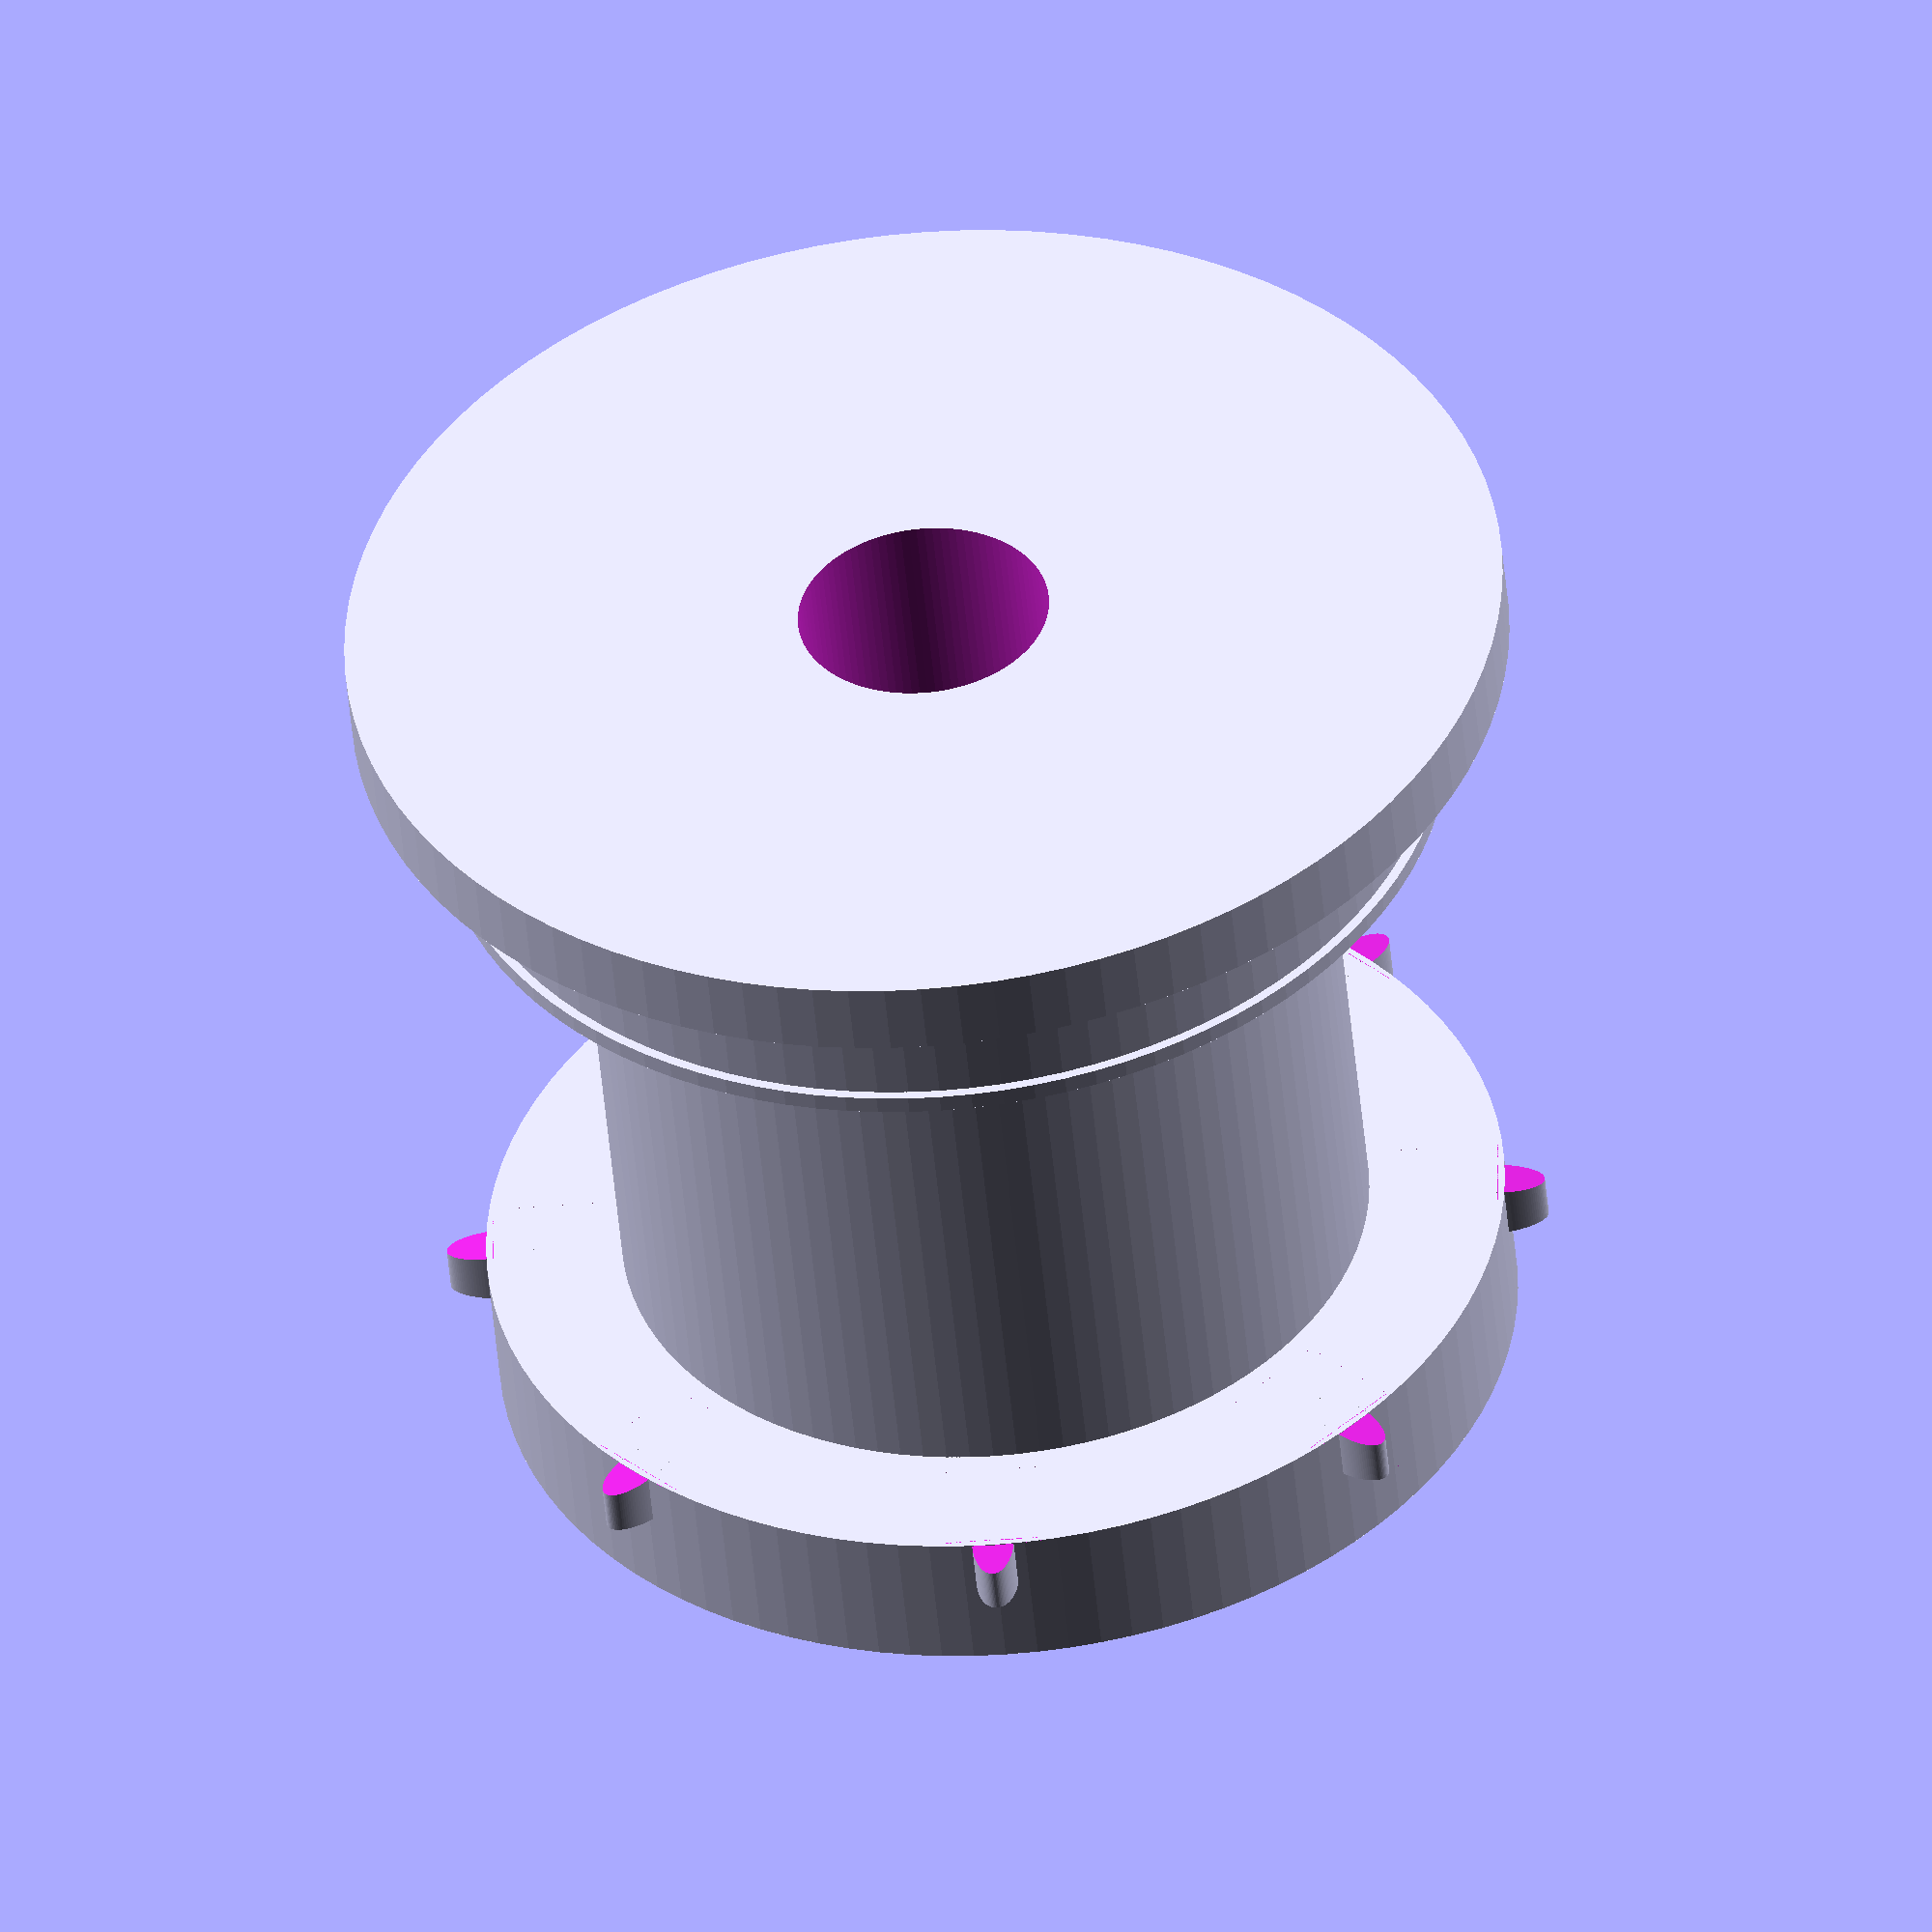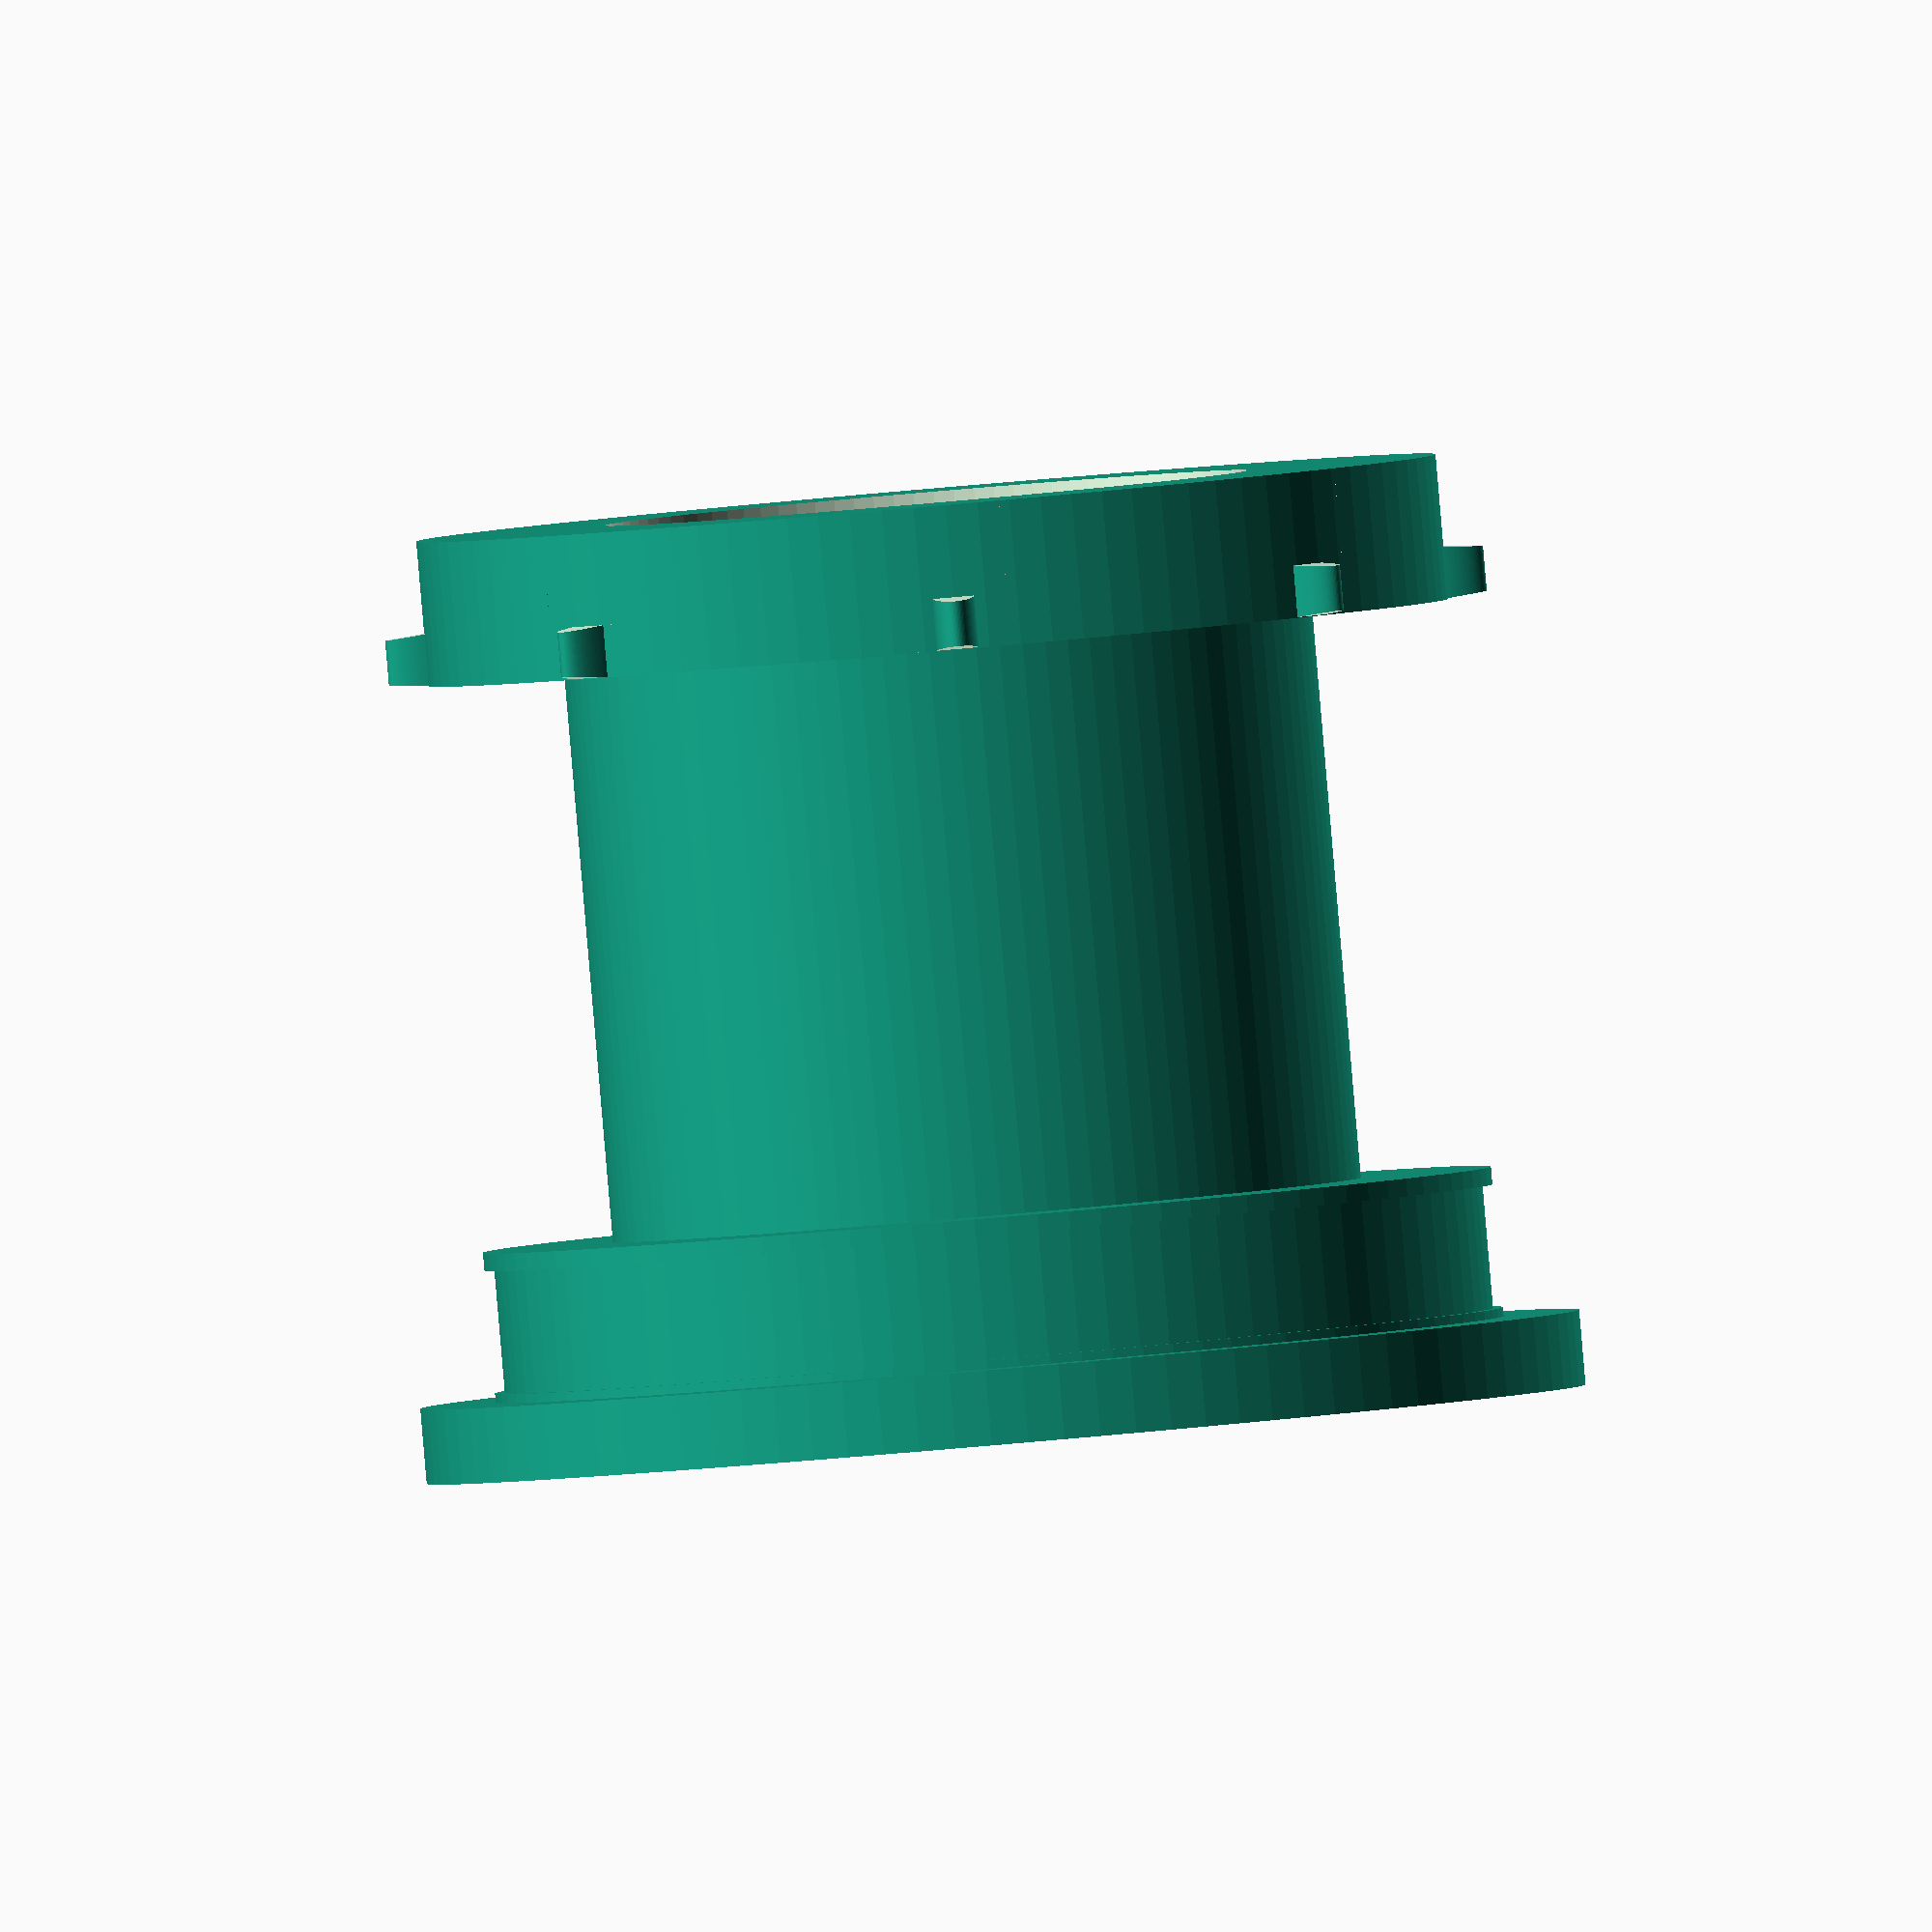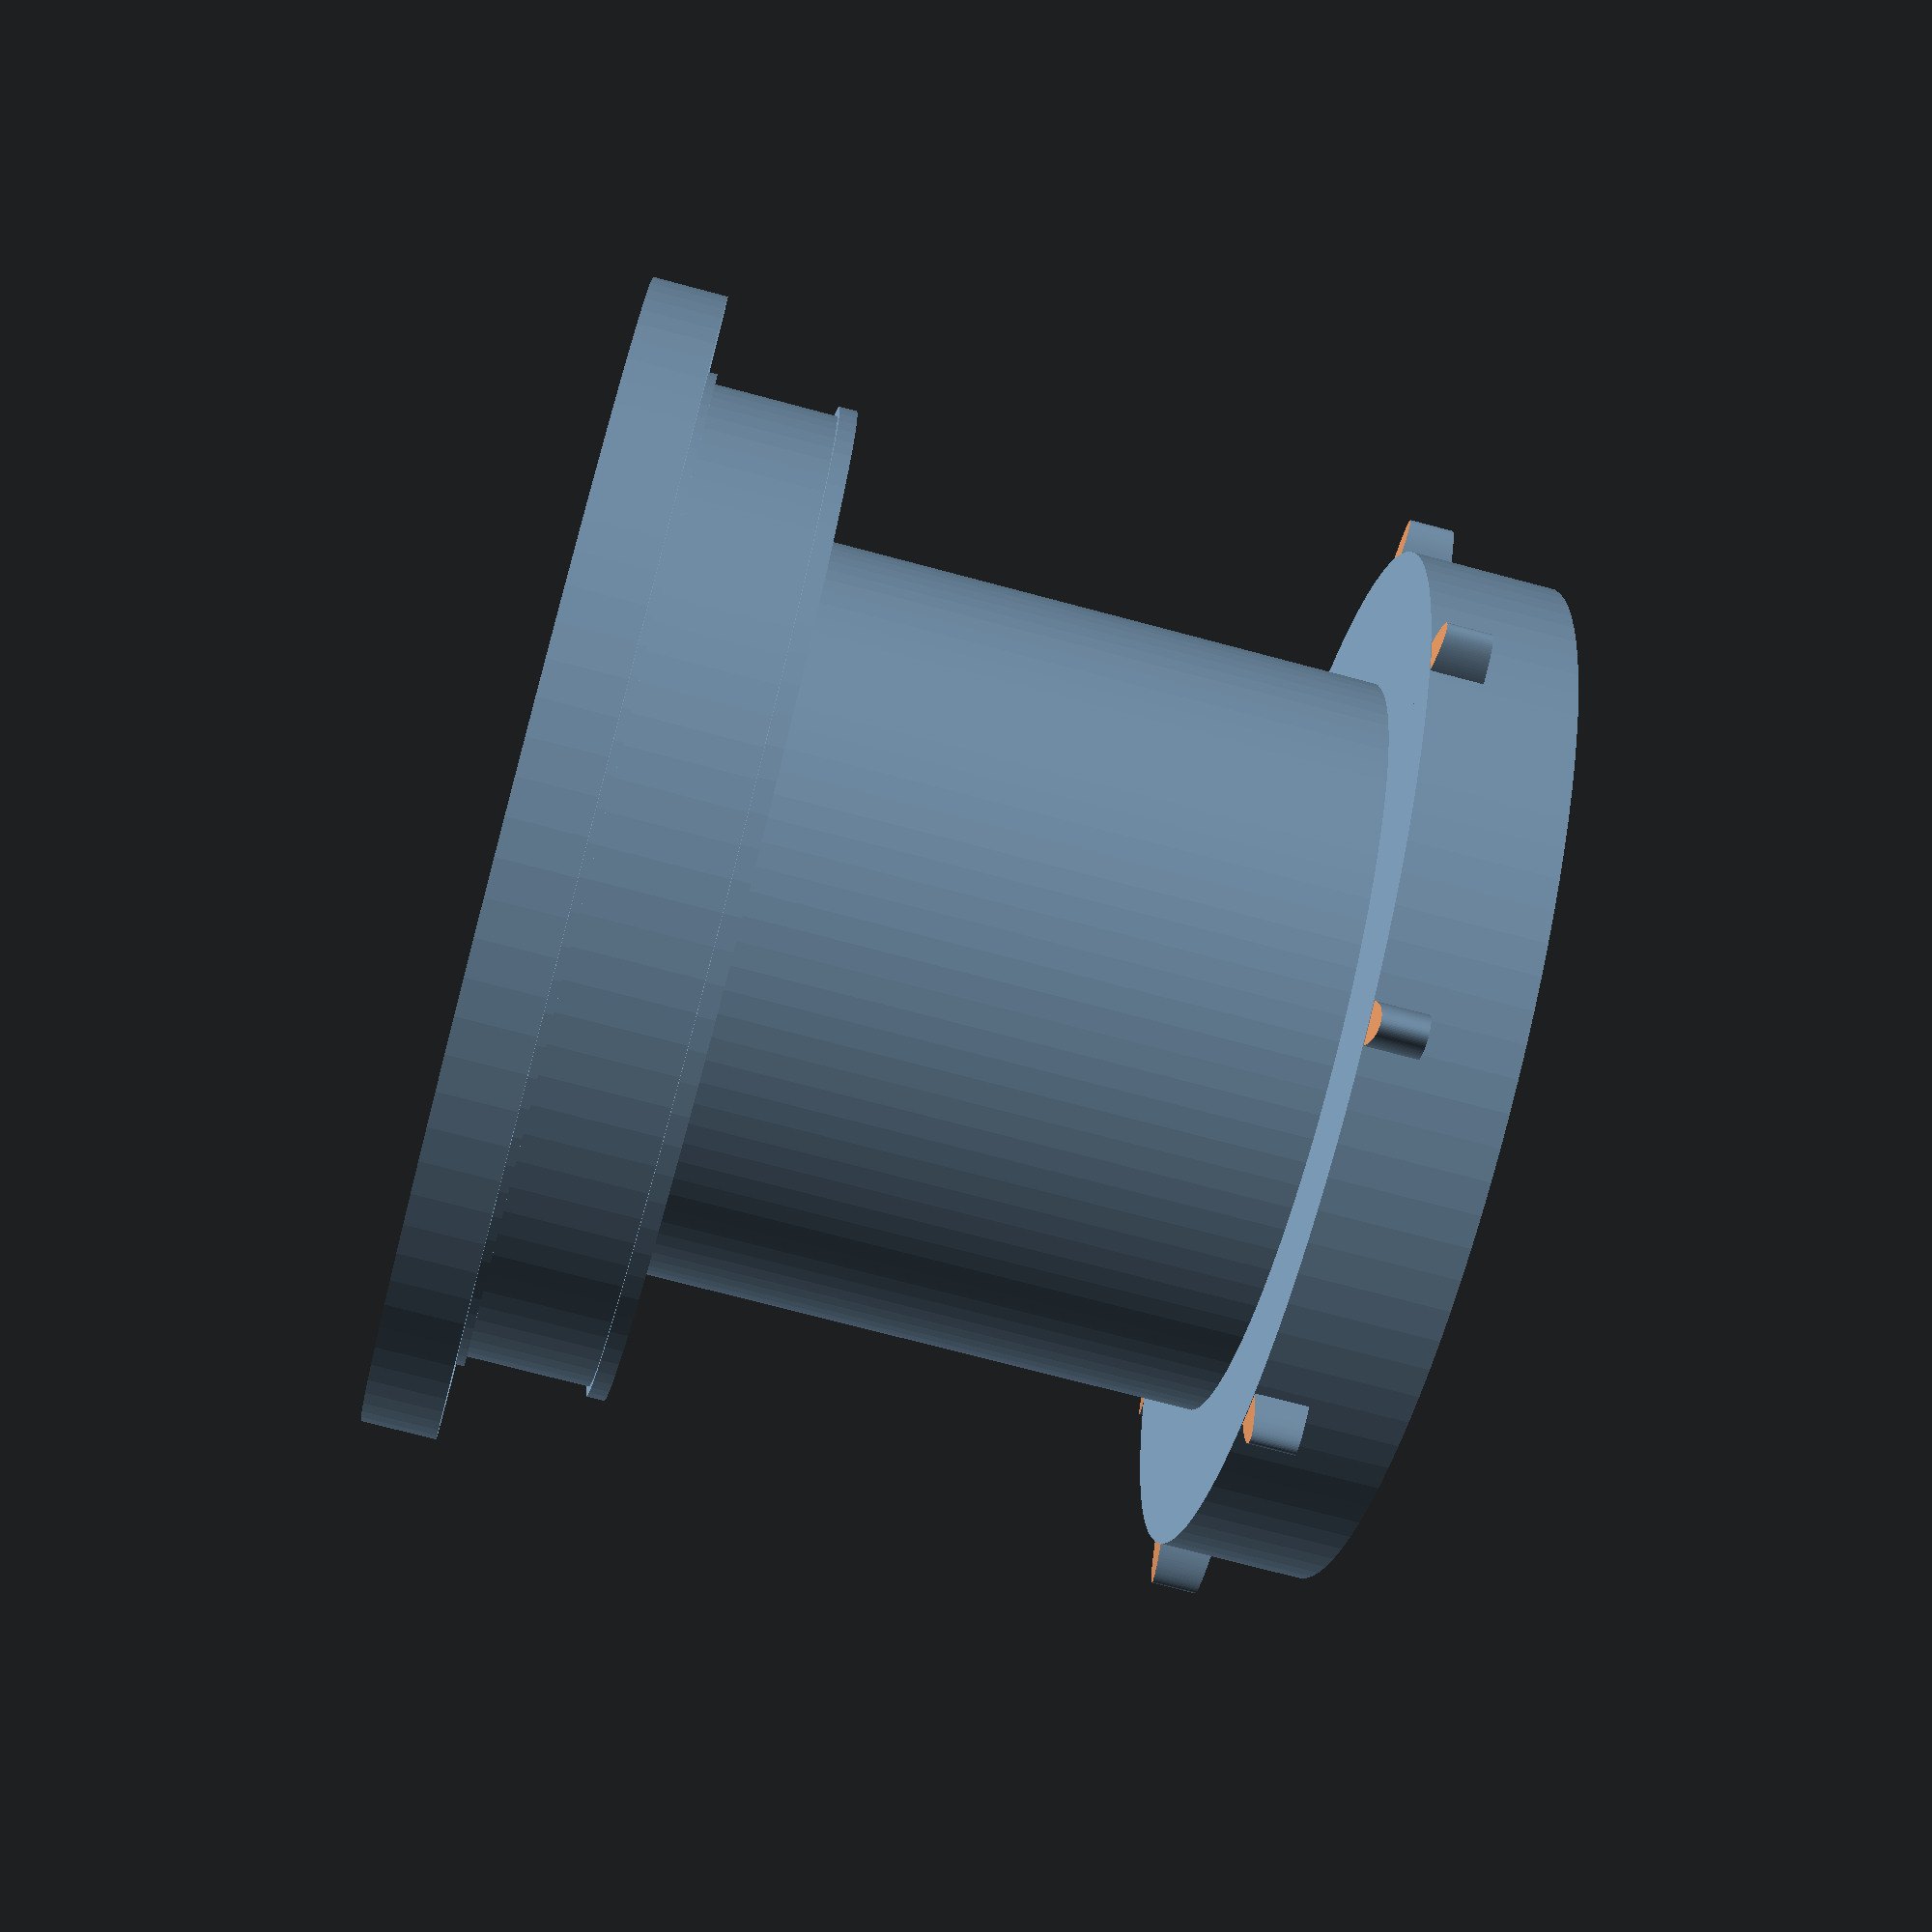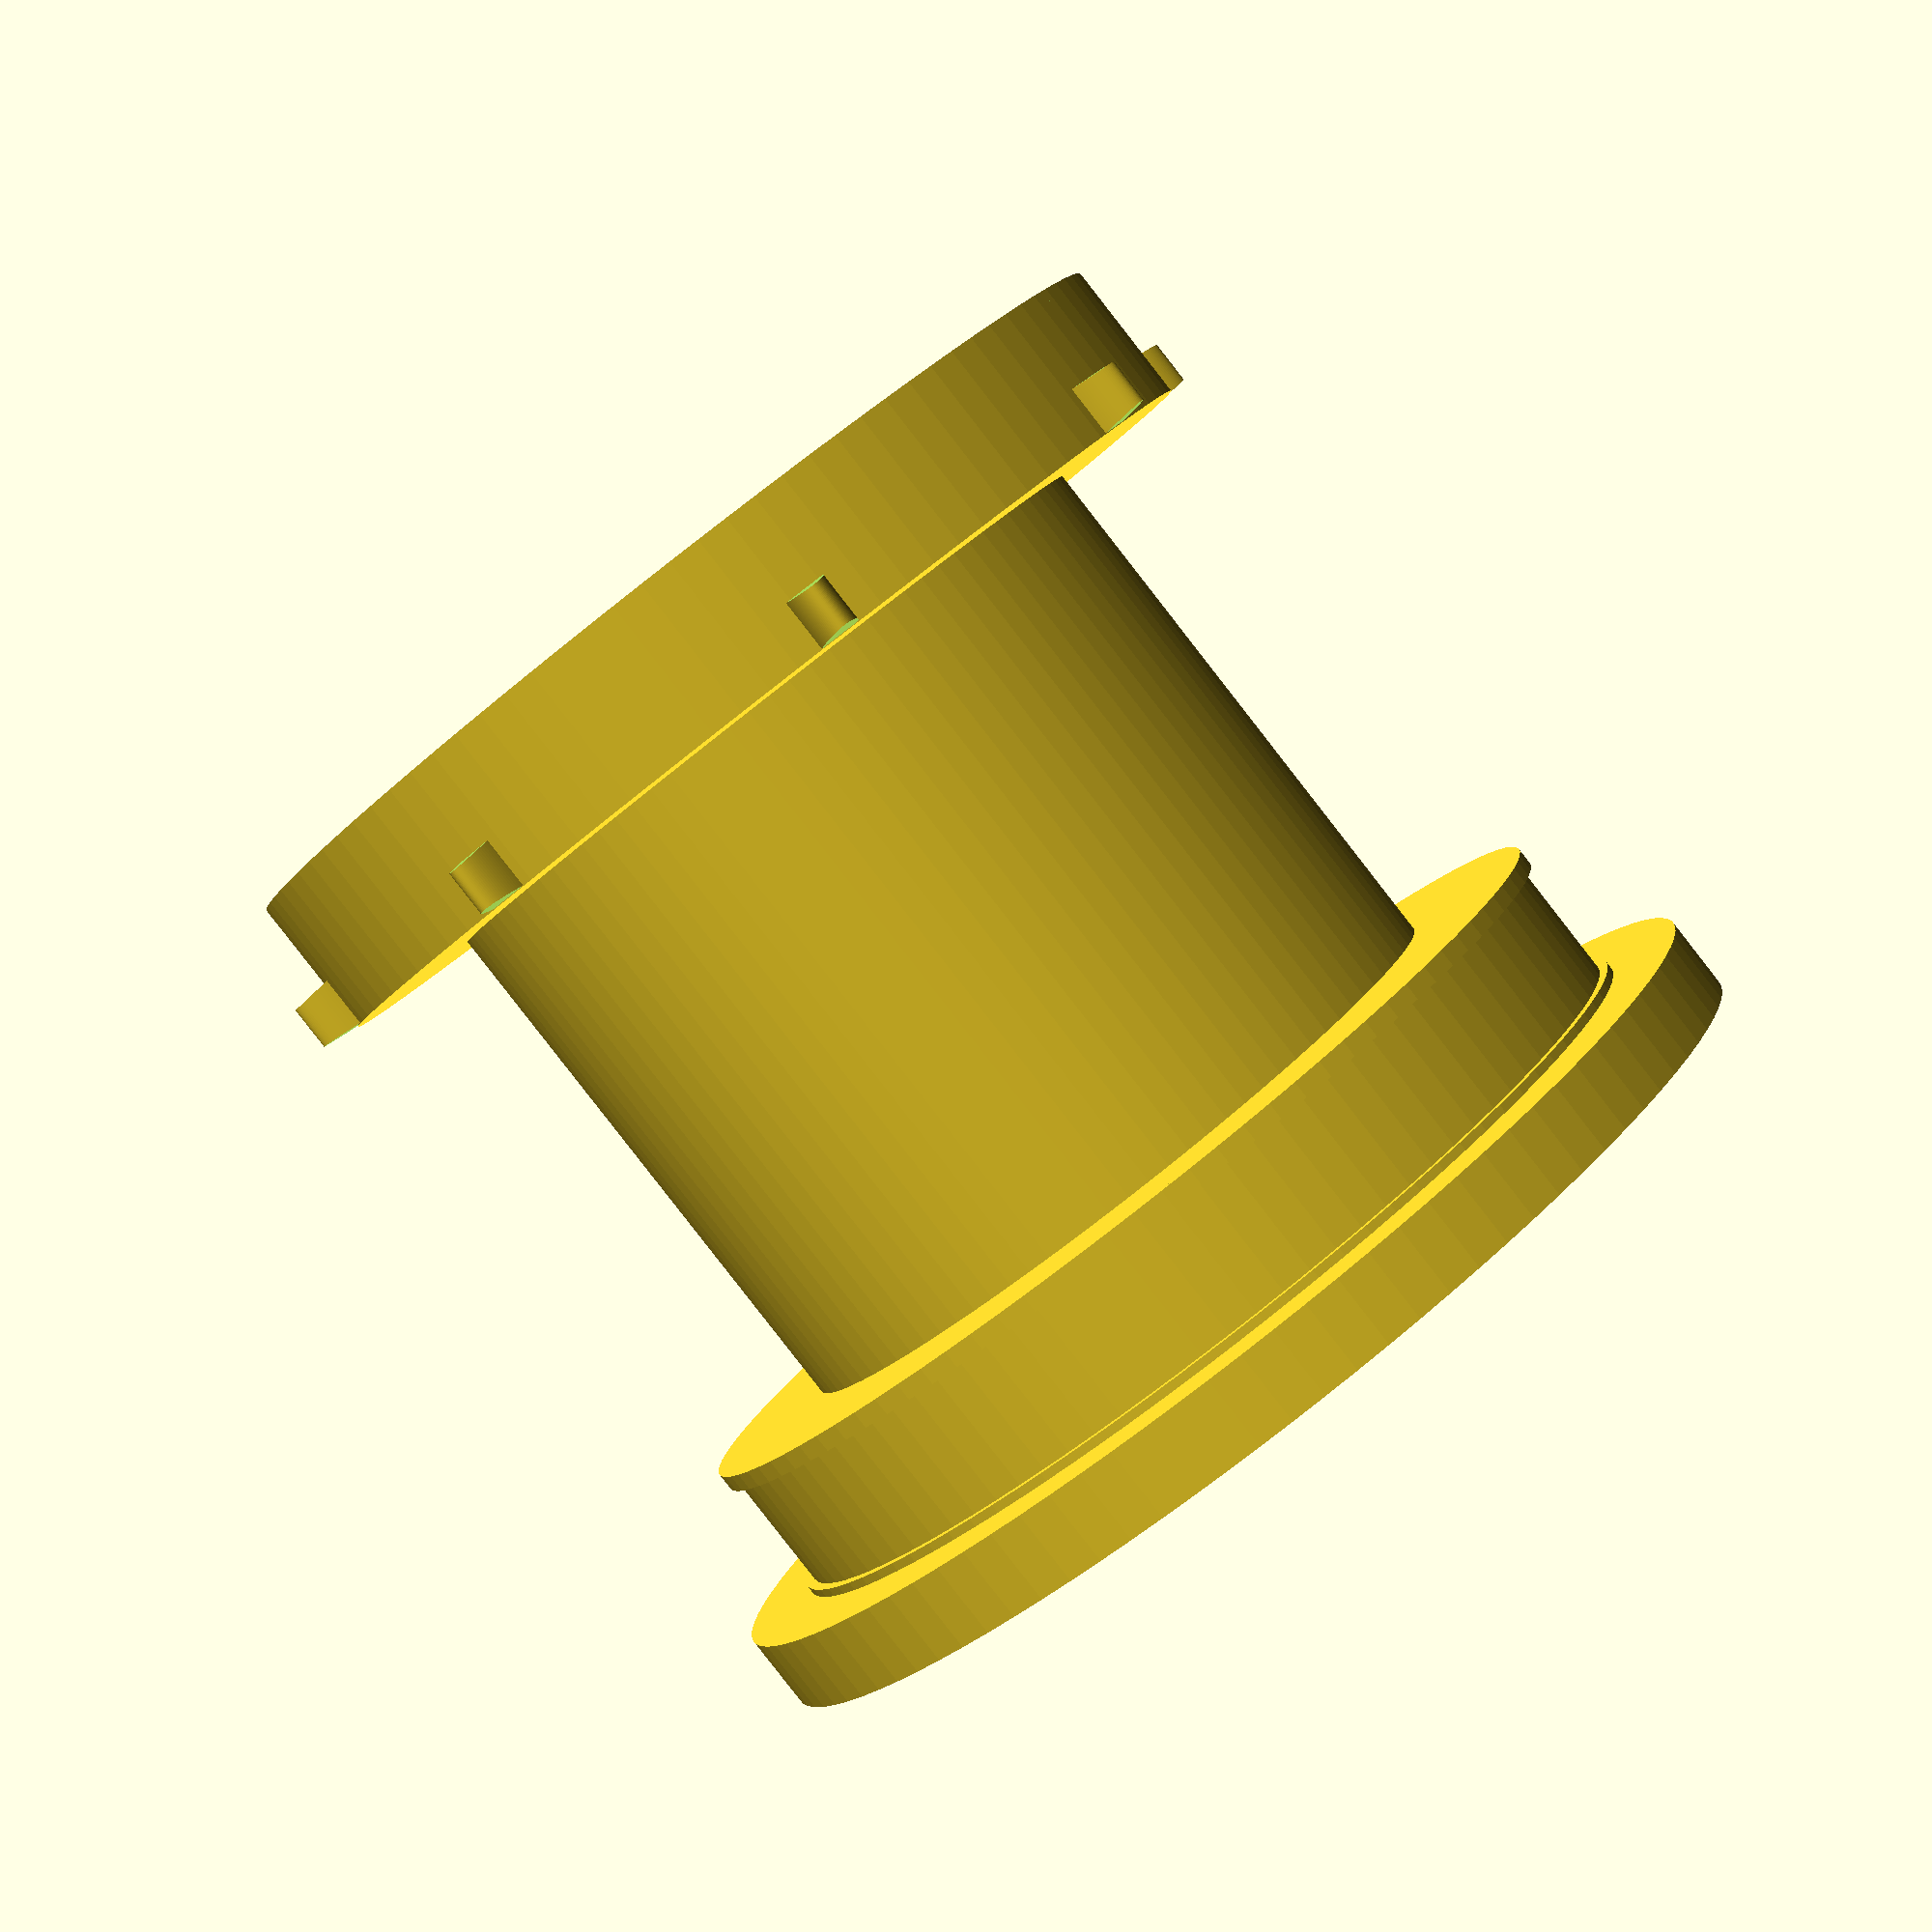
<openscad>
time = 0;

/**
 * 16mm roller with parametric inputs.
 * TODO: Make actually parametric
 **/
module sprocketed_roller (SPROCKETS = 8) {
    
    echo(SPROCKETS, "SPROCKETS");
    if (SPROCKETS < 8) {
        echo("WARNING: Minimum suggested number of sprockets is 8");
    }
    
    SPROCKET_BASE_D = 19.05;
    SPROCKET_BASE_H = 2.7;

    INNER_D = 13.98;
    INNER_H = 10.6;

    TOP_BASE_D = 18.47;
    TOP_BASE_H = 2.96;

    LIP_D = 18.84;
    LIP_H = 0.33;

    HOLLOW_D = 4.7;
    HOLLOW_BASE_D = 12.01;
    HOLLOW_BASE_H = 6.09;

    TOP_D = 21.66;
    TOP_H = 1.4;

    SPROCKET_H = 0.9;
    SPROCKET_W = 0.79;
    SPROCKET_L = 0.99;

    $fn = 100;
    //sub module
    module sprocket () {
        //cube([SPROCKET_L, SPROCKET_W, SPROCKET_H], center = true);
        translate ([0, 0, -SPROCKET_H/2]) {
            difference () {
                translate([0, 0, 0]) scale([1, 1, 2.25]) rotate([90, 0, 90]) cylinder(r = SPROCKET_W/2, h = SPROCKET_L, center = true);
                translate([0, 0, -1]) cube([2, 2, 2], center = true);
                translate([1.5, 0, 0]) rotate([0, -5, 0]) cube([2, 2, 2], center = true);
                translate([-1.5, 0, 0]) rotate([0, 5, 0]) cube([2, 2, 2], center = true);
           }
       }
           
    }
    
    difference () {
        union () {
            cylinder(r = SPROCKET_BASE_D / 2, h = SPROCKET_BASE_H, center = true);
            translate([0, 0, (INNER_H / 2) + (SPROCKET_BASE_H / 2)]) cylinder(r = INNER_D / 2, h = INNER_H, center = true);
            translate([0, 0, (TOP_BASE_H / 2) +INNER_H + (SPROCKET_BASE_H / 2)]) cylinder(r = TOP_BASE_D / 2, h = TOP_BASE_H, center = true);
            translate([0, 0, (TOP_BASE_H / 2) + INNER_H + (SPROCKET_BASE_H / 2) - (TOP_BASE_H / 2) + (LIP_H / 2)]) cylinder(r = LIP_D / 2, h = LIP_H, center = true);
            translate([0, 0, (TOP_BASE_H / 2) + INNER_H + (SPROCKET_BASE_H / 2) + (TOP_BASE_H / 2) - (LIP_H / 2)]) cylinder(r = LIP_D / 2, h = LIP_H, center = true);
            translate([0, 0, (TOP_H / 2) + (TOP_BASE_H / 2) + INNER_H + (SPROCKET_BASE_H / 2) + (TOP_BASE_H / 2) - (LIP_H / 2)]) cylinder(r = TOP_D / 2, h = TOP_H, center = true);
        }
        cylinder(r = HOLLOW_D / 2, h = 100, center = true);
        translate([0, 0, (HOLLOW_BASE_H / 2) - (SPROCKET_BASE_H / 2)]) cylinder(r = HOLLOW_BASE_D/2, h = HOLLOW_BASE_H + 0.1, center = true);
    }
    for (i = [0: SPROCKETS]) {
        rotate([0, 0, i * (360 / SPROCKETS)]) translate([(SPROCKET_BASE_D / 2) + (SPROCKET_H / 2) - .15, 0, (SPROCKET_BASE_H / 2) - (SPROCKET_L / 2)]) rotate([0, 90, 0]) sprocket();
    }
}

rotate([0, 0, time]) sprocketed_roller();
</openscad>
<views>
elev=229.4 azim=90.3 roll=174.8 proj=o view=wireframe
elev=89.0 azim=92.2 roll=184.9 proj=o view=wireframe
elev=72.3 azim=23.4 roll=75.0 proj=p view=solid
elev=86.7 azim=327.6 roll=218.0 proj=p view=solid
</views>
